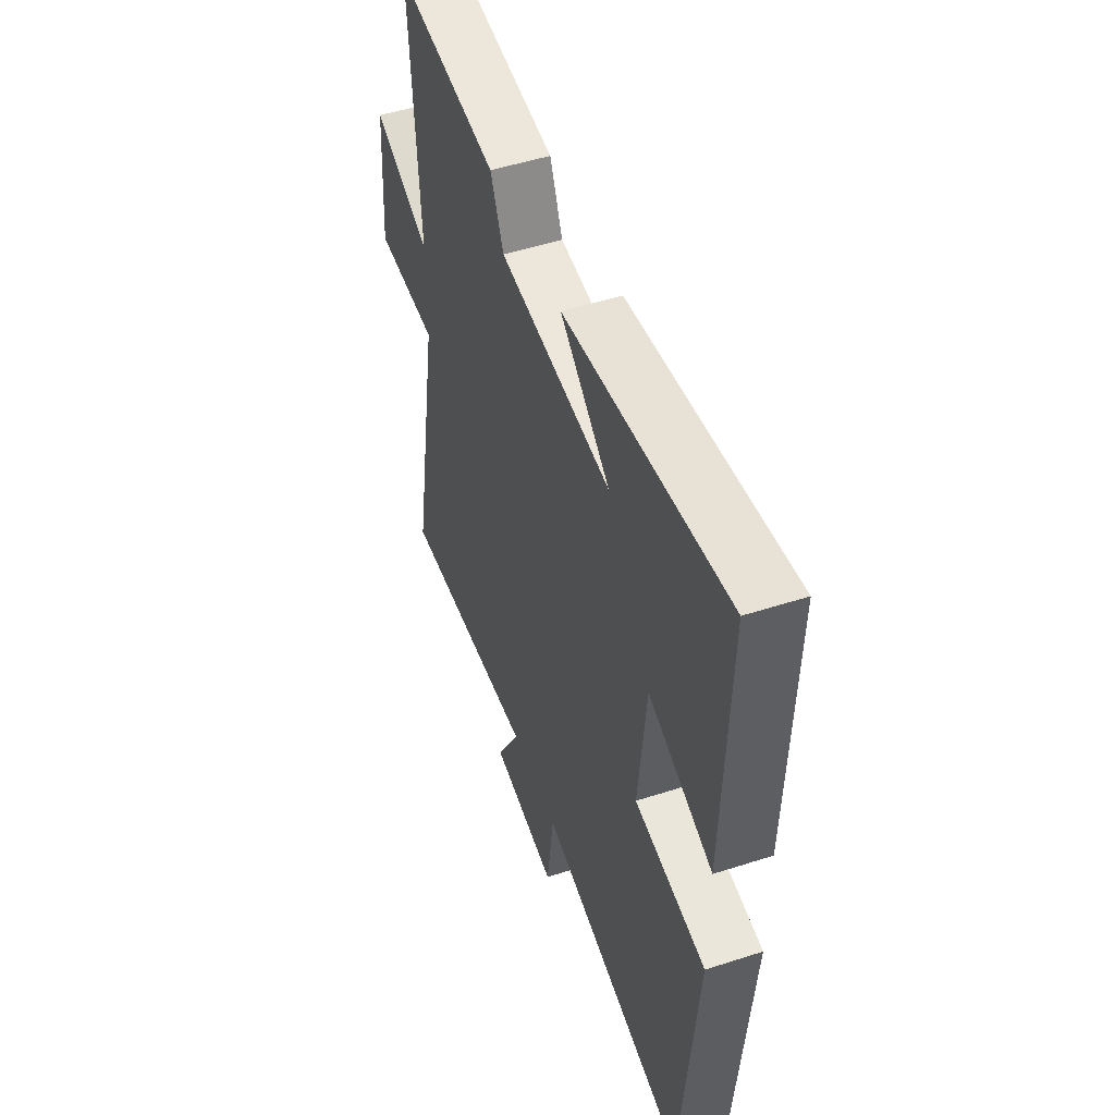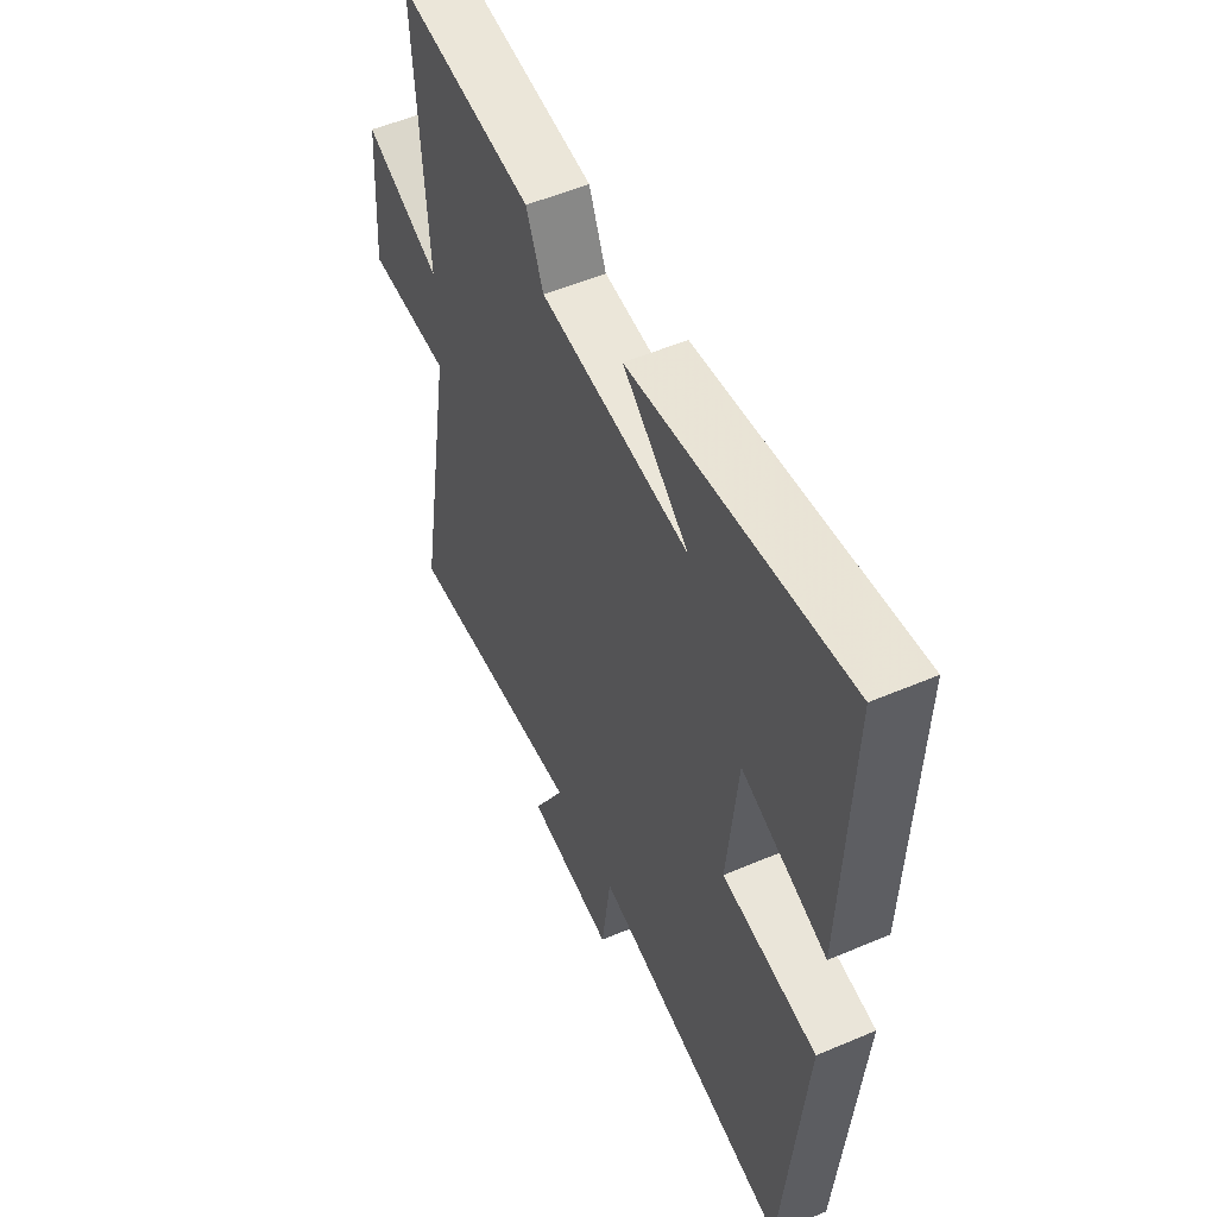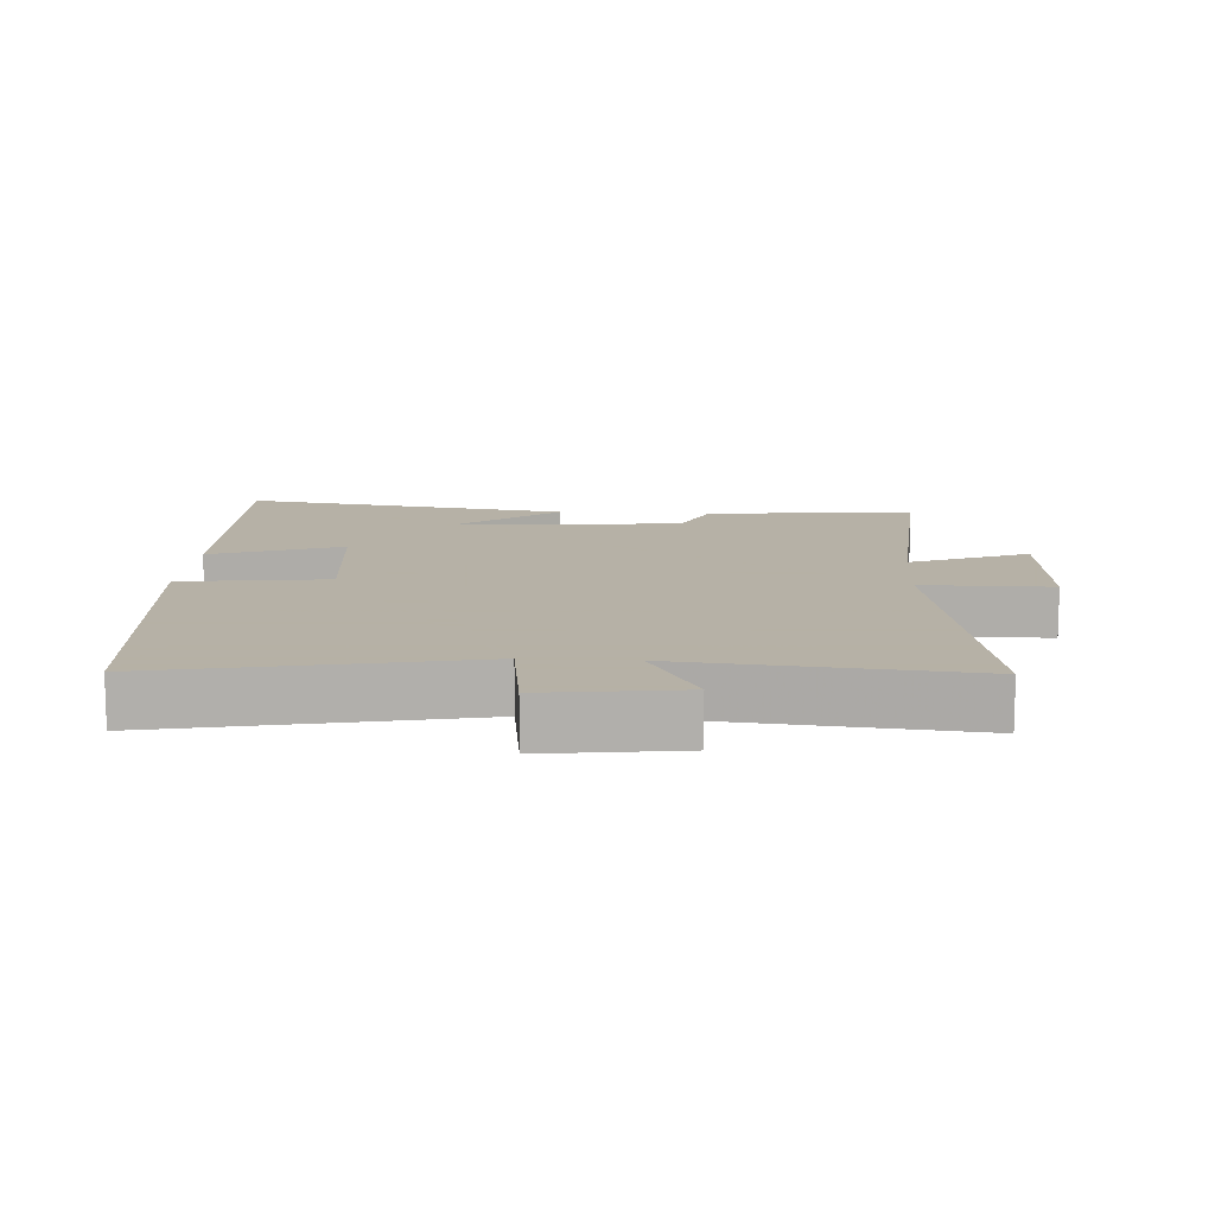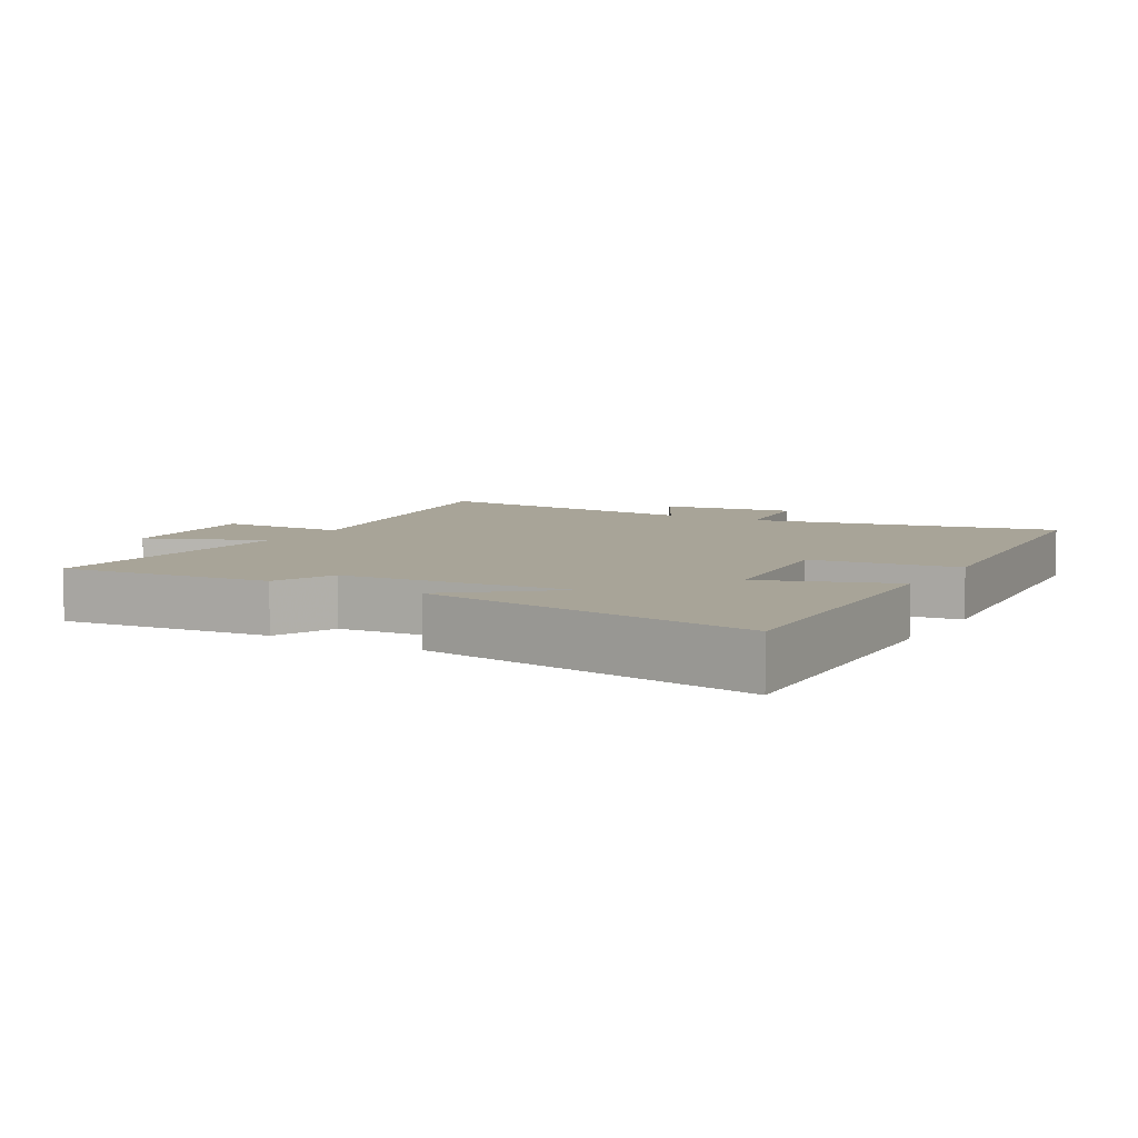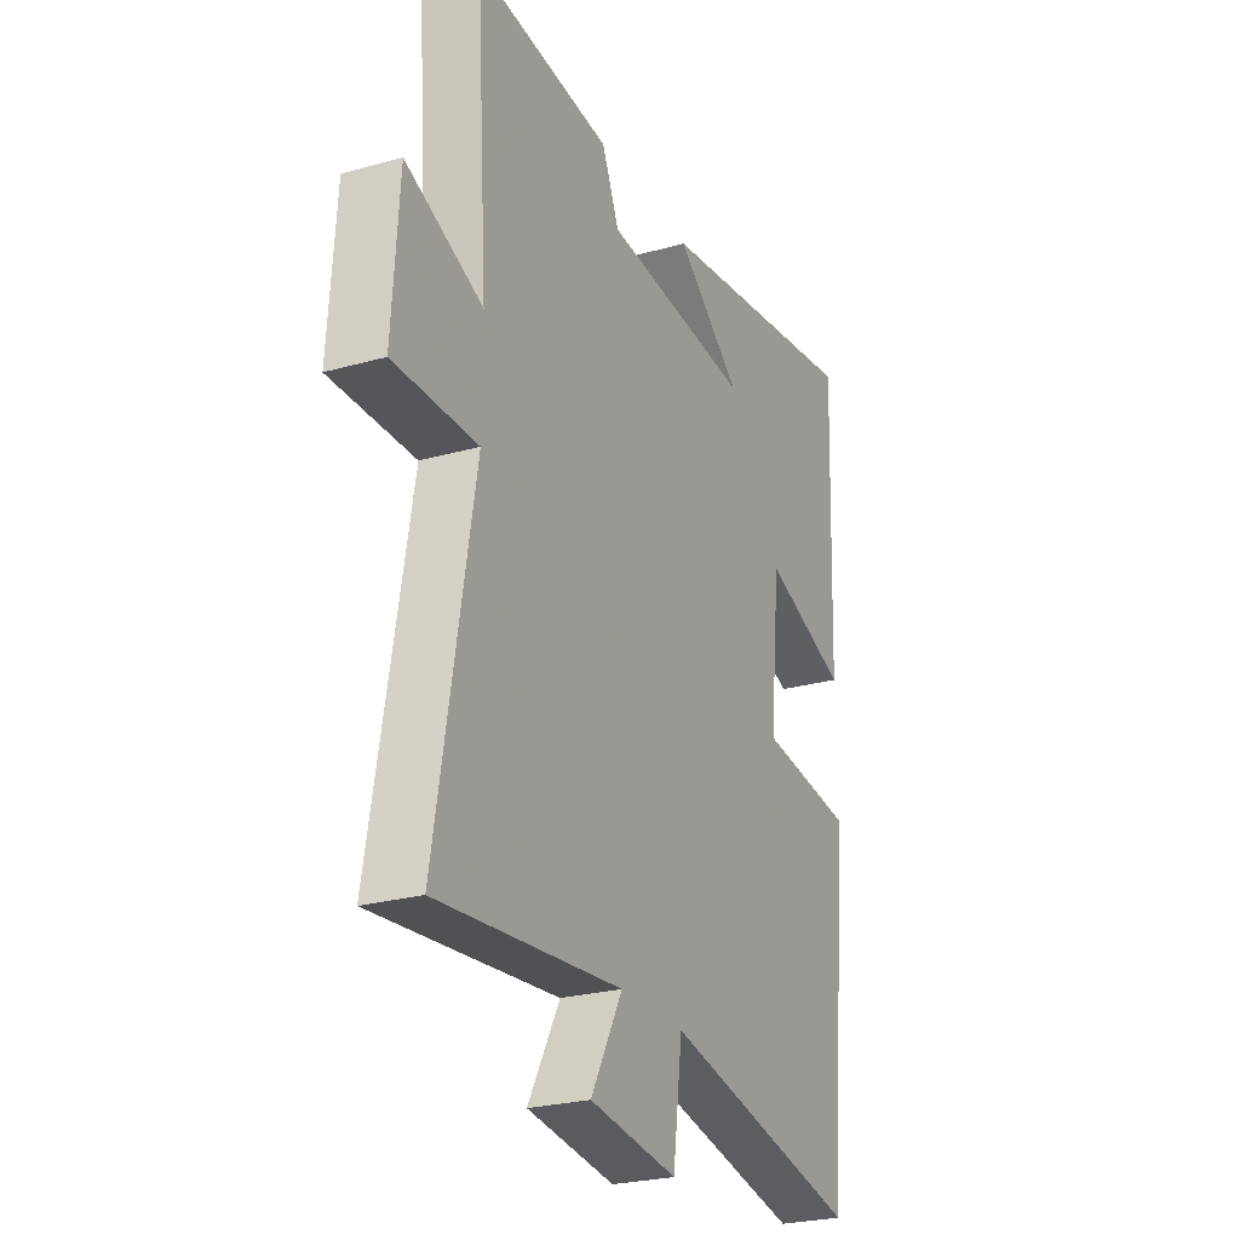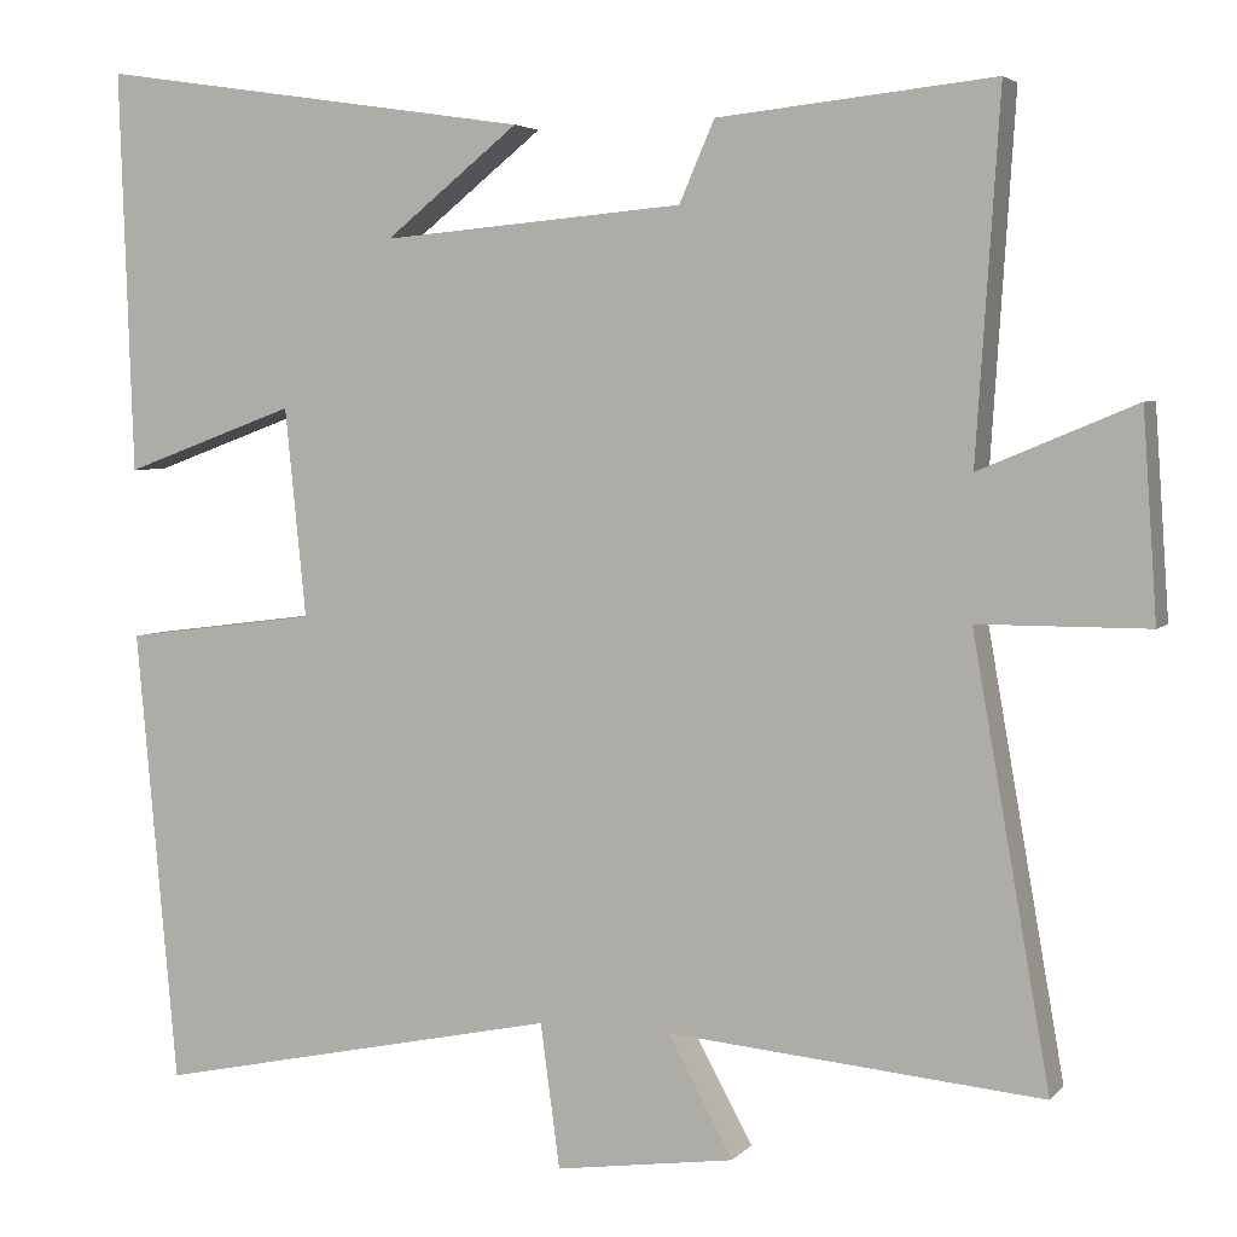
<metadata>
{"format":"obj","ext":"obj","renderer":"f3d","projection":"perspective","resolution":1024,"background":"white","views":[{"elev":50.4,"azim":70.5,"up":"+Z"},{"elev":53.1,"azim":65.4,"up":"+Z"},{"elev":12.1,"azim":-176.3,"up":"+Y"},{"elev":7.0,"azim":30.1,"up":"+Y"},{"elev":-25.3,"azim":-65.5,"up":"+Z"},{"elev":4.2,"azim":-159.6,"up":"+Z"}]}
</metadata>
<code>
v -0.588 0.07 -0.54
v -0.5 0.07 -0.038
v -0.694 0.07 -0.038
v -0.678 0.07 0.196
v -0.5 0.07 0.122
v -0.527 0.07 0.533
v -0.212 0.07 0.5
v -0.172 0.07 0.408
v 0.172 0.07 0.378
v 0.02 0.07 0.5
v 0.516 0.07 0.574
v 0.5 0.07 0.116
v 0.304 0.07 0.188
v 0.28 0.07 -0.05
v 0.5 0.07 -0.078
v 0.453 0.07 -0.596
v -0.009 0.07 -0.5
v -0.031 0.07 -0.664
v -0.235 0.07 -0.636
v -0.161 0.07 -0.5
v -0.588 0 -0.54
v -0.5 0 -0.038
v -0.694 0 -0.038
v -0.678 0 0.196
v -0.5 0 0.122
v -0.527 0 0.533
v -0.212 0 0.5
v -0.172 0 0.408
v 0.172 0 0.378
v 0.02 0 0.5
v 0.516 0 0.574
v 0.5 0 0.116
v 0.304 0 0.188
v 0.28 0 -0.05
v 0.5 0 -0.078
v 0.453 0 -0.596
v -0.009 0 -0.5
v -0.031 0 -0.664
v -0.235 0 -0.636
v -0.161 0 -0.5
f 17 18 19 20
f 14 15 16 17
f 13 14 17 20
f 11 12 13
f 20 1 2
f 13 20 2
f 11 13 2
f 9 10 11
f 5 6 7 8
f 5 8 9
f 2 3 4 5
f 2 5 9
f 2 9 11
f 40 39 38 37
f 37 36 35 34
f 40 37 34 33
f 33 32 31
f 22 21 40
f 22 40 33
f 22 33 31
f 31 30 29
f 28 27 26 25
f 29 28 25
f 25 24 23 22
f 29 25 22
f 31 29 22
f 1 21 22 2
f 2 22 23 3
f 3 23 24 4
f 4 24 25 5
f 5 25 26 6
f 6 26 27 7
f 7 27 28 8
f 8 28 29 9
f 9 29 30 10
f 10 30 31 11
f 11 31 32 12
f 12 32 33 13
f 13 33 34 14
f 14 34 35 15
f 15 35 36 16
f 16 36 37 17
f 17 37 38 18
f 18 38 39 19
f 19 39 40 20
f 20 40 21 1

</code>
